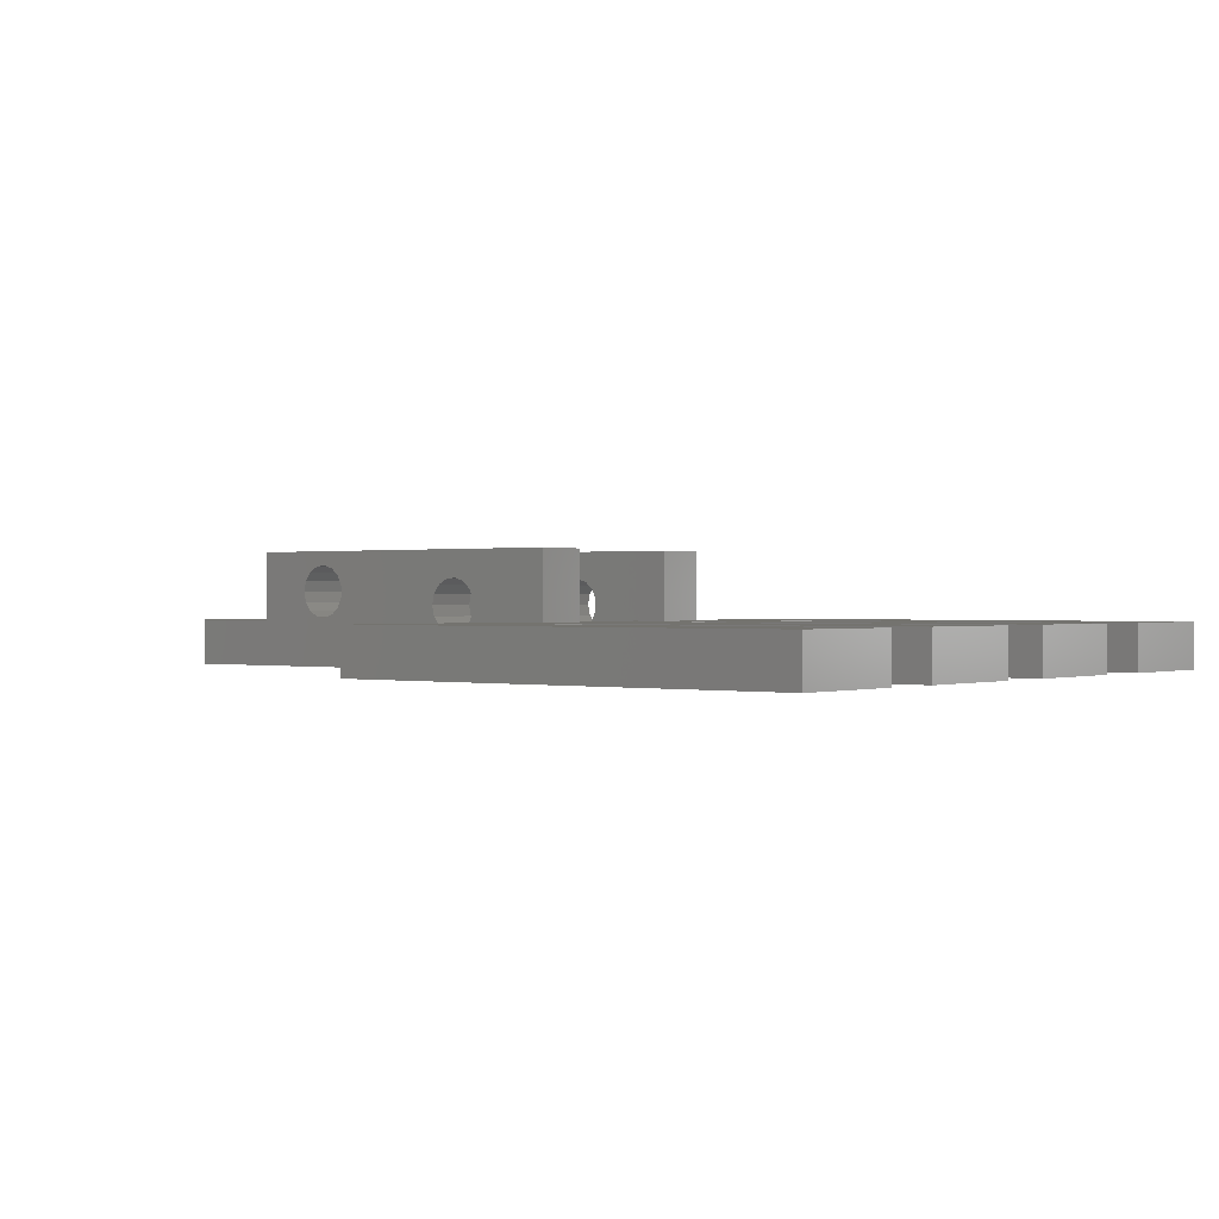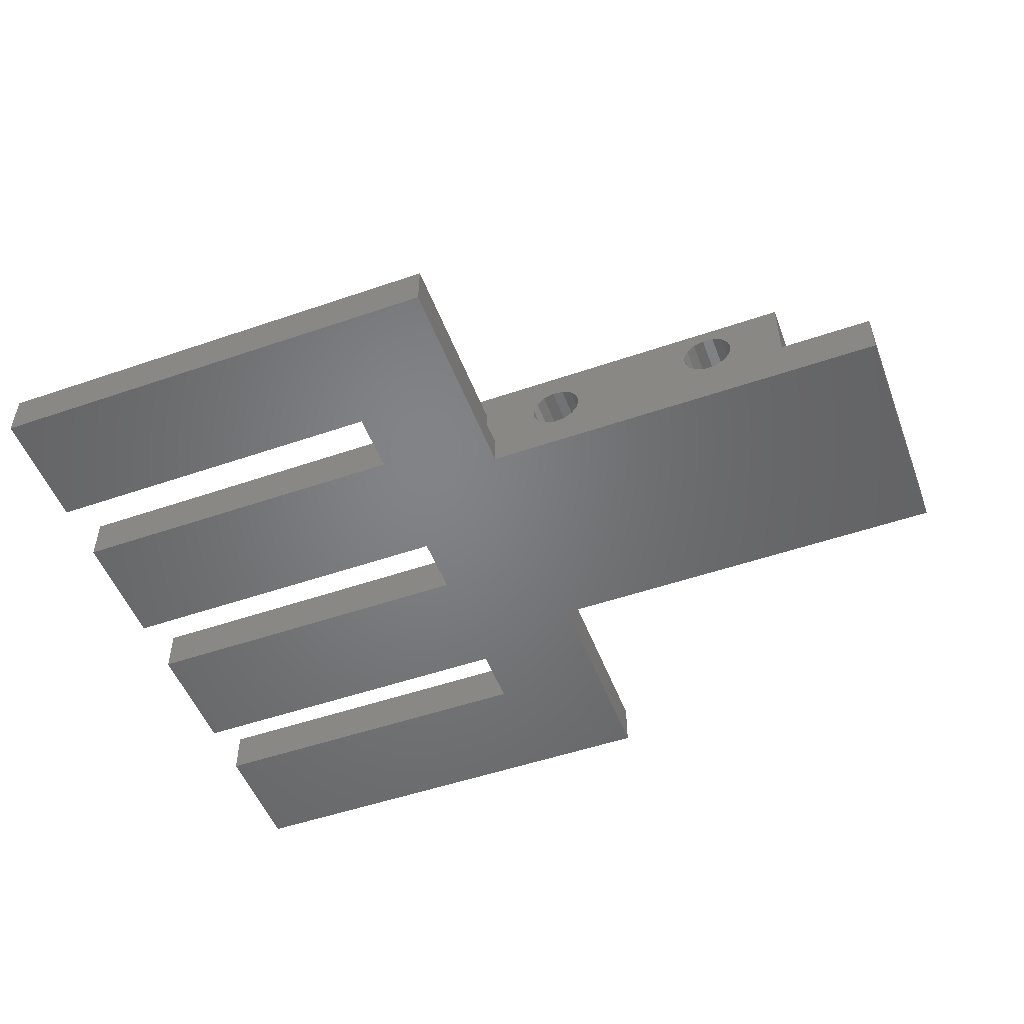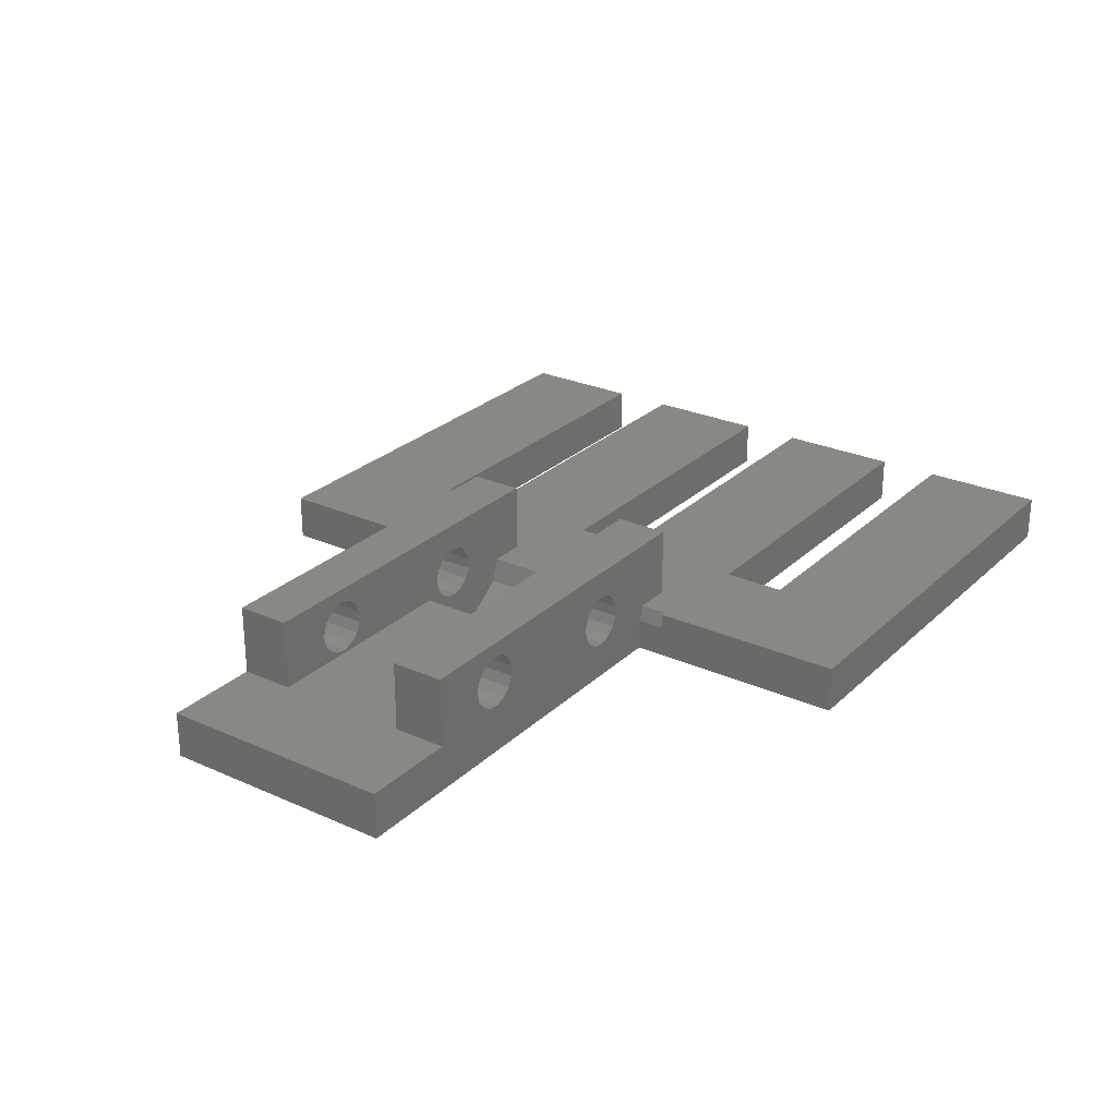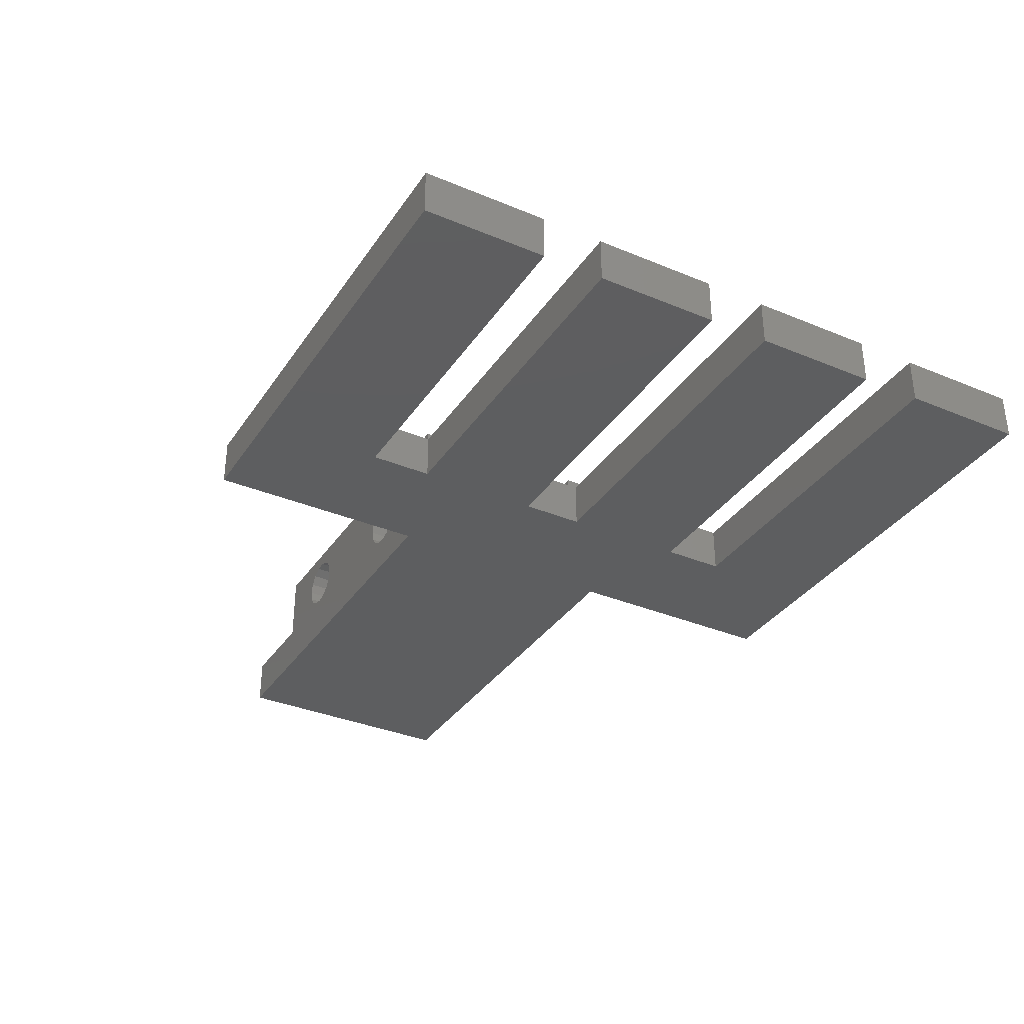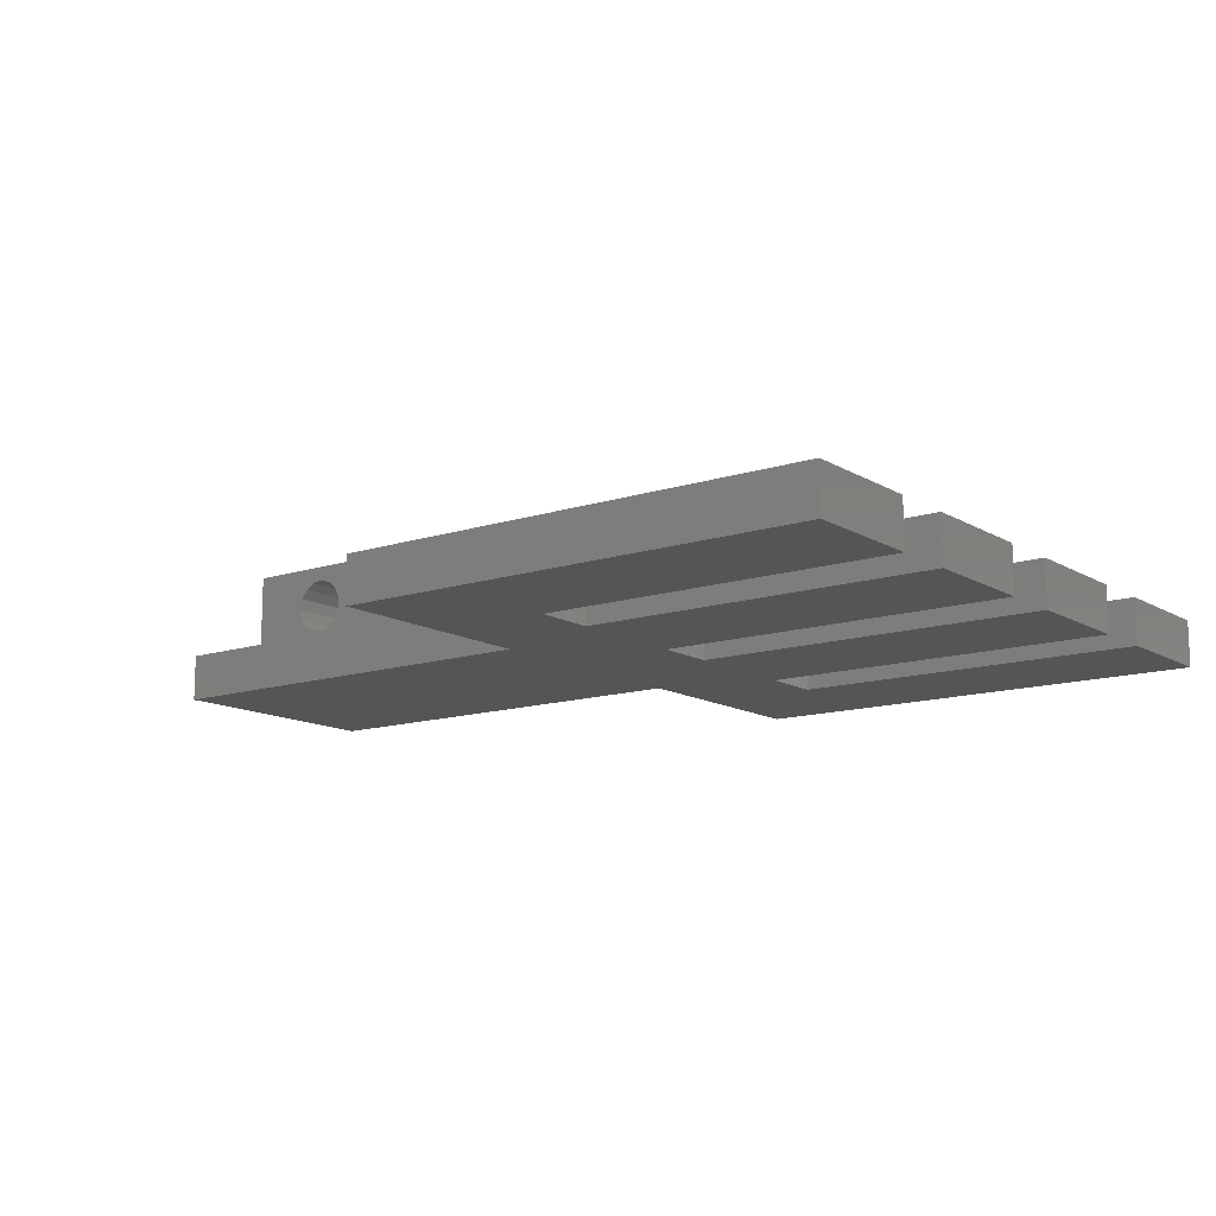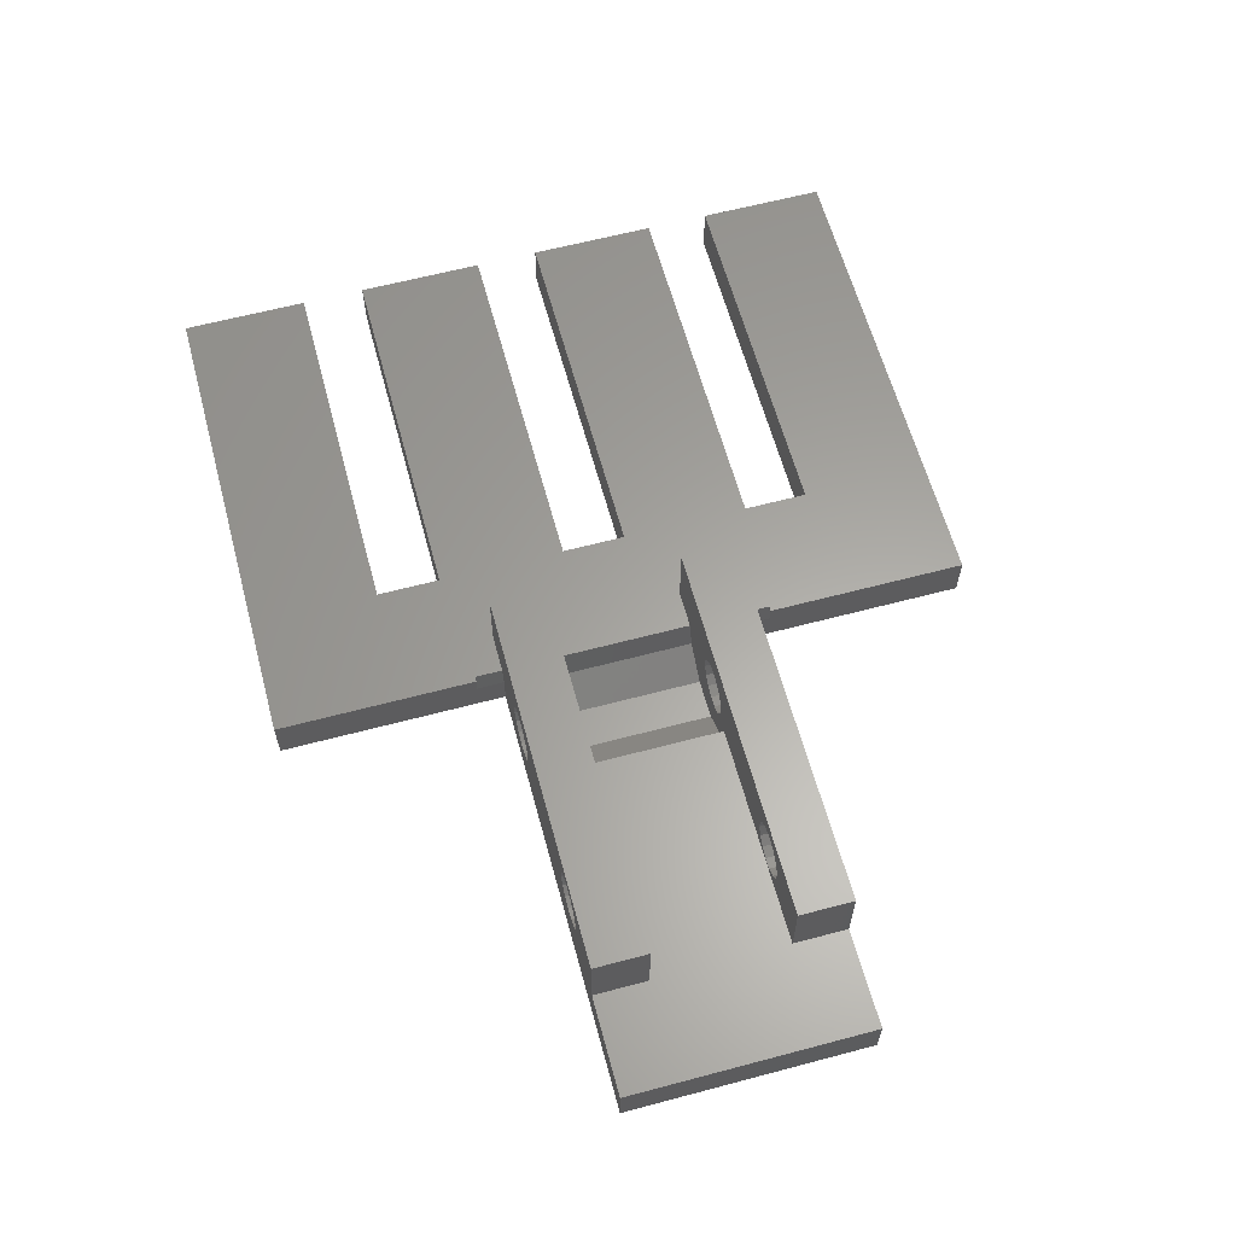
<metadata>
{"format":"stl","ext":"stl","renderer":"f3d","projection":"perspective","resolution":1024,"background":"white","views":[{"elev":0.3,"azim":-141.6,"up":"+Z"},{"elev":-51.3,"azim":20.5,"up":"+Z"},{"elev":26.6,"azim":125.1,"up":"+Z"},{"elev":-34.7,"azim":-119.2,"up":"+Z"},{"elev":-13.0,"azim":-143.2,"up":"+Z"},{"elev":61.9,"azim":74.9,"up":"+Z"}]}
</metadata>
<code>
# stl→obj: 202 verts, 416 faces
v 0 0 0
v 0 0 1.75
v 0 4.673 0
v 0 4.673 1.75
v 17.88 0 0
v 17.88 0 1.75
v 13.49 4.673 0
v 13.49 7.009 0
v 0 7.009 0
v 0 11.68 0
v 13.49 11.68 0
v 13.49 14.02 0
v 0 14.02 0
v 0 18.69 0
v 13.49 18.69 0
v 13.49 21.03 0
v 0 21.03 0
v 0 25.7 0
v 17.88 25.7 0
v 17.88 17.35 0
v 17.88 8.35 0
v 30.26 17.35 0
v 33.88 17.35 0
v 33.88 8.35 0
v 13.49 4.673 1.75
v 13.49 7.009 1.75
v 17.88 7.35 1.75
v 17.69 7.35 1.75
v 17.69 15.35 1.75
v 16.31 10.35 1.75
v 17.69 10.35 1.75
v 13.49 11.68 1.75
v 0 11.68 1.75
v 0 7.009 1.75
v 13.49 14.02 1.75
v 16.31 15.35 1.75
v 17.69 18.35 1.75
v 16.31 17.35 1.75
v 17.69 17.35 1.75
v 17.88 25.7 1.75
v 17.88 18.35 1.75
v 0 25.7 1.75
v 0 21.03 1.75
v 13.49 21.03 1.75
v 0 14.02 1.75
v 13.49 18.69 1.75
v 16.31 8.35 1.75
v 17.69 8.35 1.75
v 0 18.69 1.75
v 17.88 8.35 1.173
v 17.88 7.35 1.173
v 33.88 8.35 1.75
v 22.07 8.35 1.75
v 20.61 8.35 0.01502
v 21.78 8.35 0.8687
v 19.15 8.35 0.01502
v 17.98 8.35 0.8687
v 33.88 17.35 1.75
v 30.26 17.35 1.75
v 27.11 17.35 1.855
v 17.88 17.35 1.173
v 20.48 17.35 1.355
v 20.08 17.35 1.484
v 21.49 17.35 2.757
v 21.58 17.35 2.35
v 16.31 17.35 4.375
v 19.6 17.35 2.142
v 21.49 17.35 1.943
v 21.25 17.35 1.607
v 19.77 17.35 1.762
v 20.89 17.35 1.399
v 20.08 17.35 3.216
v 20.48 17.35 3.345
v 20.89 17.35 3.301
v 19.77 17.35 2.938
v 26.4 17.35 2.262
v 26.24 17.35 2.642
v 19.6 17.35 2.558
v 21.25 17.35 3.093
v 27.88 17.35 3.593
v 30.26 17.35 4.375
v 28.13 17.35 3.257
v 26.24 17.35 3.058
v 26.71 17.35 1.984
v 27.88 17.35 2.107
v 27.52 17.35 1.899
v 28.13 17.35 2.443
v 28.21 17.35 2.85
v 26.71 17.35 3.716
v 27.11 17.35 3.845
v 27.52 17.35 3.801
v 26.4 17.35 3.438
v 17.88 18.35 1.173
v 16.31 15.35 4.375
v 17.98 15.35 0.8687
v 19.15 15.35 0.01502
v 27.11 15.35 3.845
v 27.52 15.35 3.801
v 30.26 15.35 4.375
v 20.61 15.35 0.01502
v 27.88 15.35 3.593
v 19.77 15.35 1.762
v 19.6 15.35 2.142
v 19.77 15.35 2.938
v 20.08 15.35 3.216
v 27.11 15.35 1.855
v 26.71 15.35 1.984
v 21.58 15.35 2.35
v 20.48 15.35 3.345
v 20.89 15.35 3.301
v 21.25 15.35 3.093
v 21.49 15.35 2.757
v 26.4 15.35 2.262
v 21.49 15.35 1.943
v 22.07 15.35 1.75
v 21.25 15.35 1.607
v 20.89 15.35 1.399
v 21.78 15.35 0.8687
v 20.48 15.35 1.355
v 19.6 15.35 2.558
v 20.08 15.35 1.484
v 26.24 15.35 2.642
v 26.24 15.35 3.058
v 26.4 15.35 3.438
v 28.13 15.35 3.257
v 26.71 15.35 3.716
v 28.13 15.35 2.443
v 27.88 15.35 2.107
v 30.26 15.35 1.75
v 28.21 15.35 2.85
v 27.52 15.35 1.899
v 17.98 10.35 0.8687
v 16.31 10.35 4.375
v 20.89 10.35 3.301
v 30.26 10.35 4.375
v 28.21 10.35 2.85
v 30.26 10.35 1.75
v 19.6 10.35 2.142
v 19.6 10.35 2.558
v 20.08 10.35 1.484
v 21.78 10.35 0.8687
v 20.61 10.35 0.01502
v 19.15 10.35 0.01502
v 21.25 10.35 3.093
v 27.11 10.35 3.845
v 21.49 10.35 2.757
v 19.77 10.35 1.762
v 20.48 10.35 1.355
v 21.25 10.35 1.607
v 22.07 10.35 1.75
v 20.89 10.35 1.399
v 21.49 10.35 1.943
v 27.52 10.35 3.801
v 26.4 10.35 3.438
v 26.71 10.35 3.716
v 26.24 10.35 3.058
v 20.48 10.35 3.345
v 19.77 10.35 2.938
v 20.08 10.35 3.216
v 27.88 10.35 2.107
v 27.52 10.35 1.899
v 26.24 10.35 2.642
v 26.4 10.35 2.262
v 26.71 10.35 1.984
v 27.11 10.35 1.855
v 28.13 10.35 2.443
v 28.13 10.35 3.257
v 27.88 10.35 3.593
v 21.58 10.35 2.35
v 16.31 8.35 4.375
v 27.11 8.35 3.845
v 27.52 8.35 3.801
v 30.26 8.35 4.375
v 27.88 8.35 3.593
v 19.77 8.35 1.762
v 19.6 8.35 2.142
v 19.77 8.35 2.938
v 20.08 8.35 3.216
v 27.11 8.35 1.855
v 26.71 8.35 1.984
v 21.58 8.35 2.35
v 20.48 8.35 3.345
v 20.89 8.35 3.301
v 21.25 8.35 3.093
v 21.49 8.35 2.757
v 26.4 8.35 2.262
v 21.49 8.35 1.943
v 21.25 8.35 1.607
v 20.89 8.35 1.399
v 20.48 8.35 1.355
v 19.6 8.35 2.558
v 20.08 8.35 1.484
v 26.24 8.35 2.642
v 26.24 8.35 3.058
v 26.4 8.35 3.438
v 28.13 8.35 3.257
v 26.71 8.35 3.716
v 28.13 8.35 2.443
v 27.88 8.35 2.107
v 30.26 8.35 1.75
v 28.21 8.35 2.85
v 27.52 8.35 1.899
f 1 2 3
f 3 2 4
f 2 1 5
f 6 2 5
f 1 3 5
f 5 3 7
f 5 7 8
f 8 9 10
f 8 10 11
f 8 11 5
f 11 12 5
f 12 13 14
f 12 14 15
f 12 15 5
f 15 16 5
f 16 17 18
f 16 18 19
f 16 19 20
f 16 21 5
f 20 22 21
f 20 21 16
f 21 22 23
f 21 23 24
f 25 7 4
f 4 7 3
f 4 2 6
f 25 4 6
f 26 27 28
f 26 25 27
f 29 30 31
f 32 33 34
f 35 29 36
f 37 38 39
f 40 38 37
f 40 37 41
f 35 32 29
f 42 43 40
f 43 44 40
f 45 38 46
f 40 46 38
f 34 30 32
f 38 35 36
f 34 47 30
f 29 32 30
f 48 26 28
f 27 25 6
f 45 35 38
f 44 46 40
f 34 48 47
f 34 26 48
f 46 49 45
f 21 50 51
f 6 21 51
f 27 6 51
f 6 5 21
f 24 52 53
f 54 24 55
f 55 24 53
f 56 24 54
f 21 24 56
f 21 56 57
f 21 57 50
f 52 24 23
f 58 52 23
f 58 23 59
f 59 23 22
f 60 59 22
f 61 22 20
f 62 22 61
f 62 39 63
f 64 22 65
f 66 67 39
f 68 22 69
f 67 70 39
f 69 22 71
f 70 63 39
f 71 22 62
f 39 62 61
f 65 22 68
f 72 66 73
f 66 74 73
f 75 66 72
f 76 66 77
f 78 66 75
f 76 74 66
f 76 79 74
f 66 78 67
f 80 81 82
f 83 77 66
f 84 64 76
f 79 76 64
f 85 59 86
f 64 84 22
f 86 59 60
f 84 60 22
f 81 59 87
f 81 87 88
f 81 88 82
f 89 66 90
f 81 80 91
f 81 91 90
f 81 90 66
f 92 66 89
f 92 83 66
f 38 66 39
f 87 59 85
f 19 40 41
f 61 19 93
f 93 19 41
f 20 19 61
f 18 42 19
f 19 42 40
f 17 43 18
f 18 43 42
f 16 44 43
f 17 16 43
f 44 16 46
f 46 16 15
f 46 15 49
f 49 15 14
f 13 45 14
f 14 45 49
f 12 35 45
f 13 12 45
f 35 12 32
f 32 12 11
f 32 11 33
f 33 11 10
f 9 34 10
f 10 34 33
f 8 26 34
f 9 8 34
f 26 8 25
f 25 8 7
f 93 41 37
f 39 61 93
f 37 39 93
f 36 94 38
f 38 94 66
f 95 96 29
f 94 36 29
f 97 98 99
f 96 94 29
f 96 100 94
f 98 101 99
f 97 99 94
f 102 103 94
f 104 105 94
f 106 107 108
f 105 109 94
f 109 110 94
f 111 112 113
f 108 114 115
f 114 116 115
f 106 108 115
f 116 117 118
f 117 119 118
f 118 115 116
f 120 104 94
f 121 102 100
f 100 118 119
f 100 119 121
f 100 102 94
f 107 112 108
f 122 123 94
f 123 124 94
f 101 125 99
f 124 126 94
f 126 97 94
f 127 128 129
f 129 99 125
f 129 125 130
f 129 130 127
f 128 131 129
f 107 113 112
f 106 129 131
f 115 129 106
f 103 120 94
f 113 110 111
f 113 94 110
f 113 122 94
f 31 132 95
f 29 31 95
f 30 133 31
f 134 133 135
f 136 135 137
f 138 31 139
f 140 141 31
f 142 143 132
f 31 133 139
f 144 145 146
f 31 138 147
f 148 141 140
f 149 150 151
f 151 141 148
f 150 141 151
f 152 150 149
f 145 135 153
f 154 146 155
f 156 150 152
f 145 144 135
f 157 133 134
f 144 134 135
f 156 152 154
f 158 133 159
f 139 133 158
f 160 137 161
f 150 156 162
f 150 162 163
f 150 163 164
f 150 164 165
f 150 165 137
f 165 161 137
f 166 137 160
f 136 137 166
f 167 135 136
f 153 135 168
f 168 135 167
f 140 31 147
f 159 133 157
f 155 146 145
f 169 154 152
f 31 141 142
f 31 142 132
f 154 169 146
f 47 170 30
f 30 170 133
f 57 56 48
f 170 47 48
f 171 172 173
f 56 170 48
f 56 54 170
f 172 174 173
f 171 173 170
f 175 176 170
f 177 178 170
f 179 180 181
f 178 182 170
f 182 183 170
f 184 185 186
f 181 187 53
f 187 188 53
f 179 181 53
f 188 189 55
f 189 190 55
f 55 53 188
f 191 177 170
f 192 175 54
f 54 55 190
f 54 190 192
f 54 175 170
f 180 185 181
f 193 194 170
f 194 195 170
f 174 196 173
f 195 197 170
f 197 171 170
f 198 199 200
f 200 173 196
f 200 196 201
f 200 201 198
f 199 202 200
f 180 186 185
f 179 200 202
f 53 200 179
f 176 191 170
f 186 183 184
f 186 170 183
f 186 193 170
f 28 51 50
f 48 28 50
f 57 48 50
f 27 51 28
f 200 53 52
f 150 58 129
f 59 129 58
f 150 137 58
f 58 137 52
f 137 200 52
f 129 115 150
f 99 129 59
f 81 99 59
f 66 94 99
f 81 66 99
f 102 70 67
f 103 102 67
f 67 78 120
f 103 67 120
f 78 75 104
f 120 78 104
f 72 105 75
f 75 105 104
f 73 109 72
f 72 109 105
f 74 110 73
f 73 110 109
f 79 111 74
f 74 111 110
f 64 112 79
f 79 112 111
f 65 108 64
f 64 108 112
f 65 68 108
f 108 68 114
f 68 69 114
f 114 69 116
f 116 69 71
f 117 116 71
f 117 71 62
f 119 117 62
f 119 62 63
f 121 119 63
f 121 63 70
f 102 121 70
f 77 83 123
f 122 77 123
f 113 76 77
f 122 113 77
f 83 92 124
f 123 83 124
f 89 126 92
f 92 126 124
f 90 97 89
f 89 97 126
f 91 98 90
f 90 98 97
f 80 101 91
f 91 101 98
f 82 125 80
f 80 125 101
f 88 130 82
f 82 130 125
f 88 87 130
f 130 87 127
f 87 85 127
f 127 85 128
f 128 85 86
f 131 128 86
f 131 86 60
f 106 131 60
f 106 60 84
f 107 106 84
f 107 84 76
f 113 107 76
f 115 118 150
f 150 118 141
f 141 118 100
f 142 141 100
f 142 100 96
f 143 142 96
f 143 96 95
f 132 143 95
f 173 200 137
f 135 173 137
f 133 170 173
f 135 133 173
f 139 158 177
f 191 139 177
f 138 139 191
f 176 138 191
f 159 178 158
f 158 178 177
f 157 182 159
f 159 182 178
f 134 183 157
f 157 183 182
f 144 184 134
f 134 184 183
f 146 185 144
f 144 185 184
f 169 181 146
f 146 181 185
f 169 152 181
f 181 152 187
f 152 149 187
f 187 149 188
f 188 149 151
f 189 188 151
f 189 151 148
f 190 189 148
f 190 148 140
f 192 190 140
f 192 140 147
f 175 192 147
f 175 147 138
f 176 175 138
f 156 154 195
f 194 156 195
f 162 156 194
f 193 162 194
f 155 197 154
f 154 197 195
f 145 171 155
f 155 171 197
f 153 172 145
f 145 172 171
f 168 174 153
f 153 174 172
f 167 196 168
f 168 196 174
f 136 201 167
f 167 201 196
f 136 166 201
f 201 166 198
f 166 160 198
f 198 160 199
f 199 160 161
f 202 199 161
f 202 161 165
f 179 202 165
f 179 165 164
f 180 179 164
f 180 164 163
f 186 180 163
f 186 163 162
f 193 186 162

</code>
